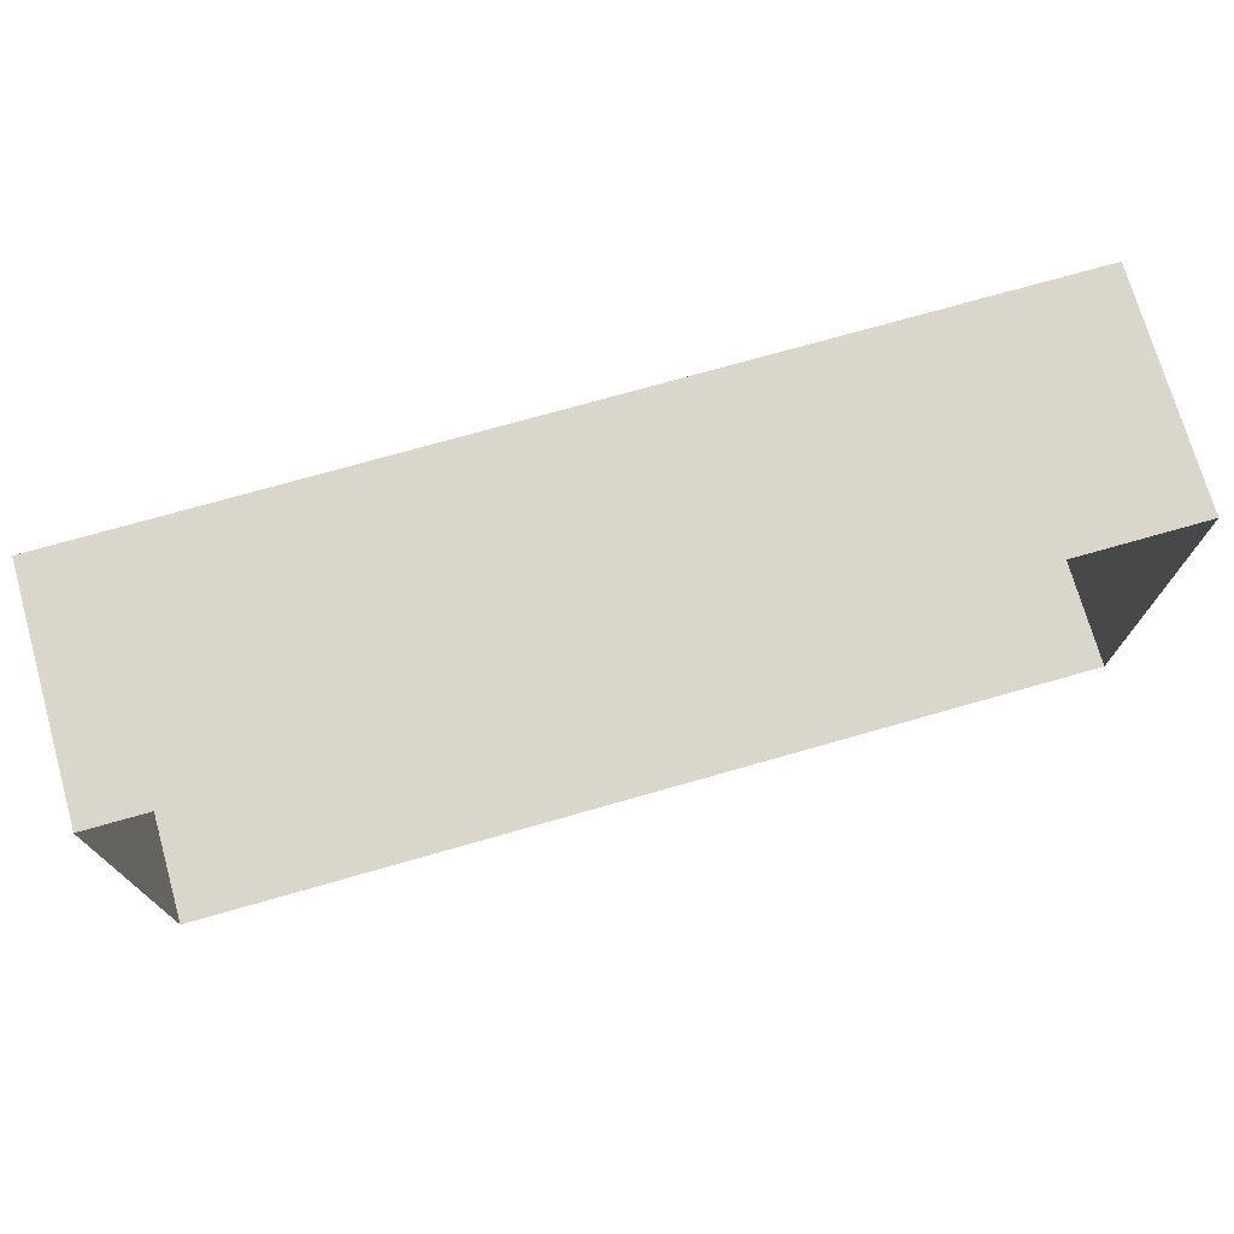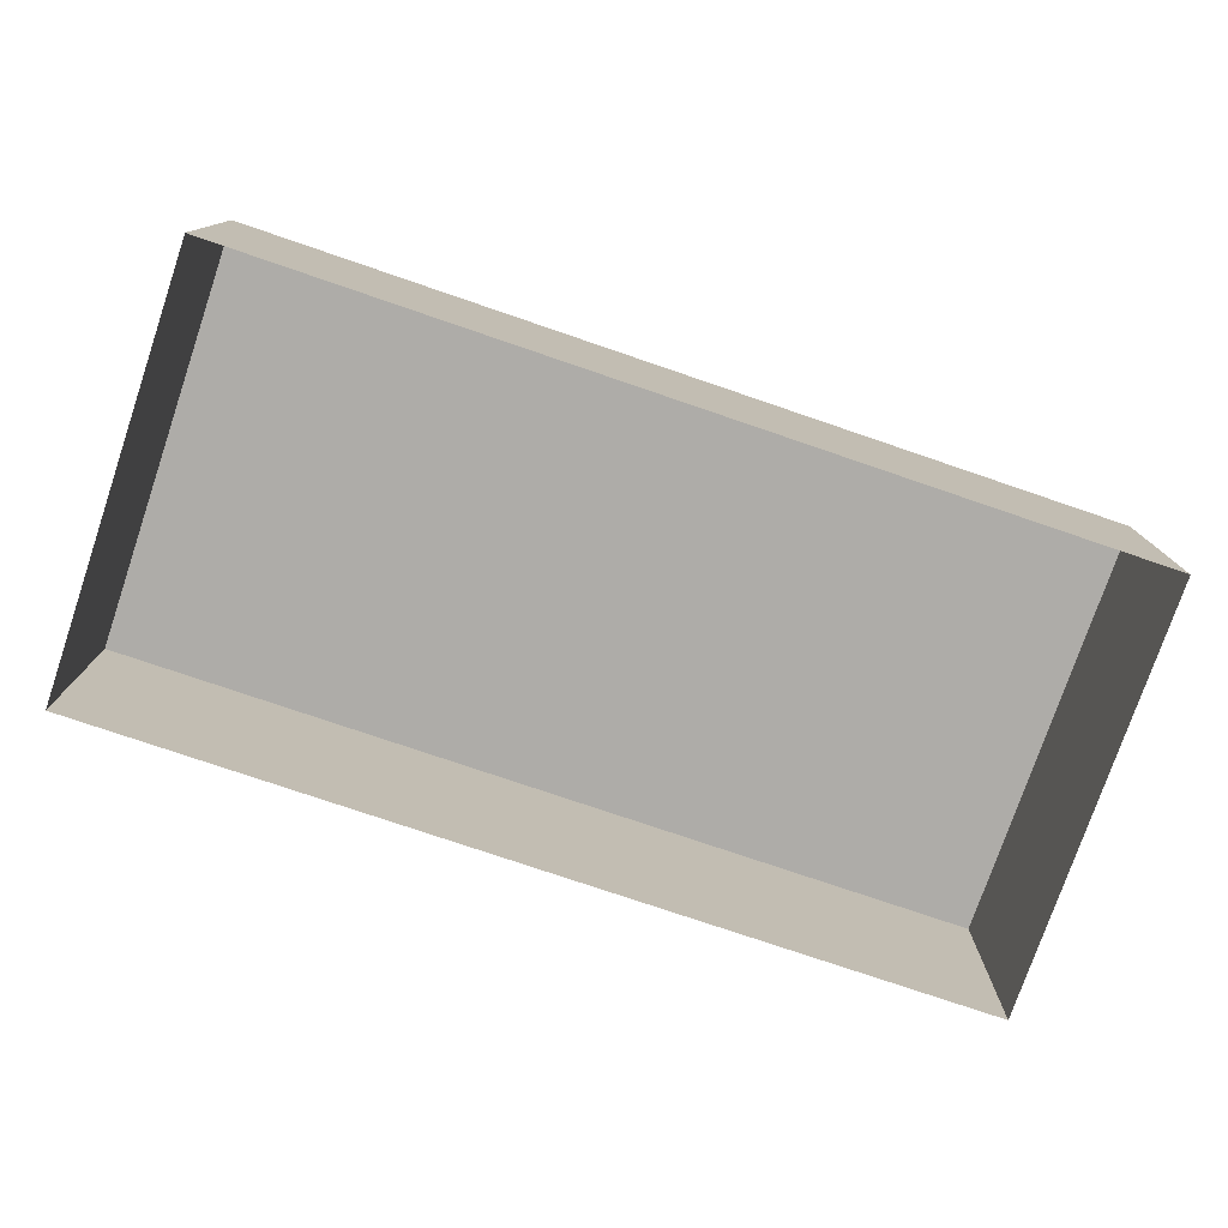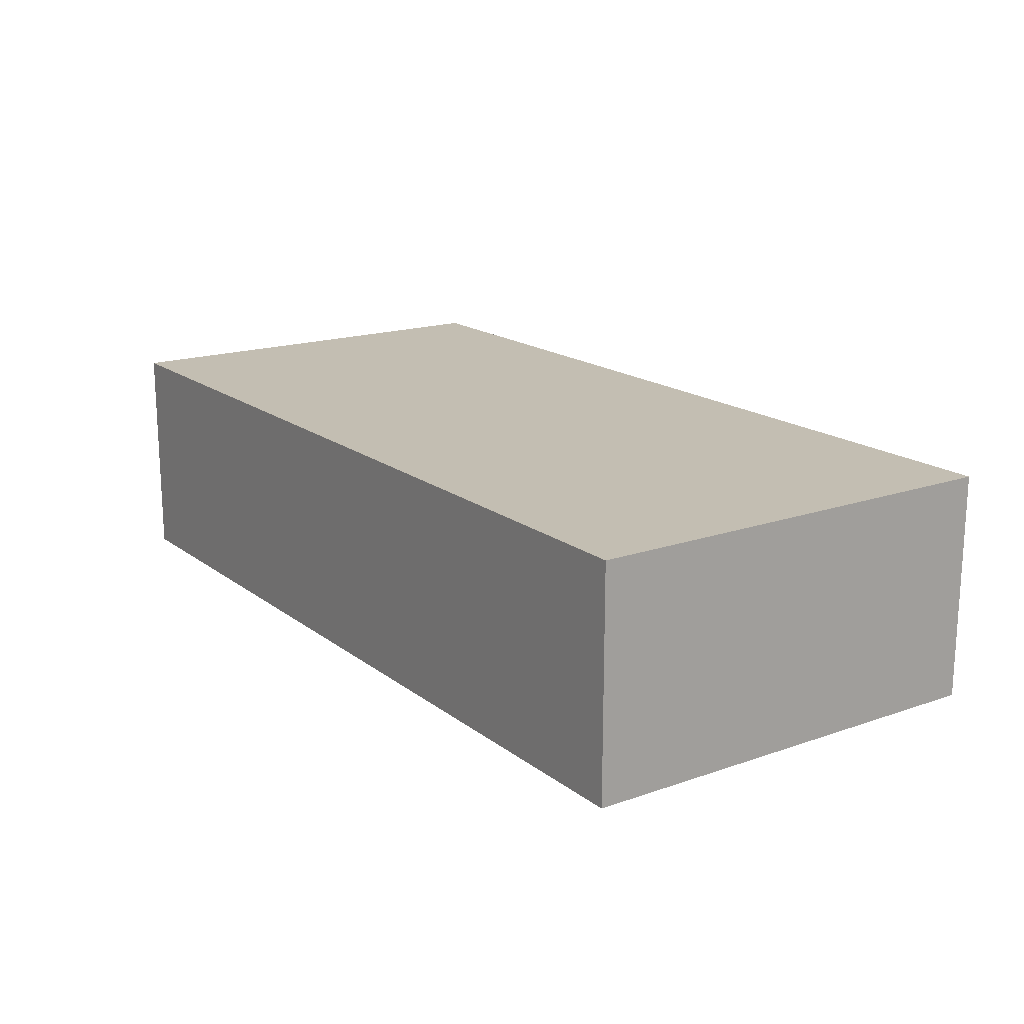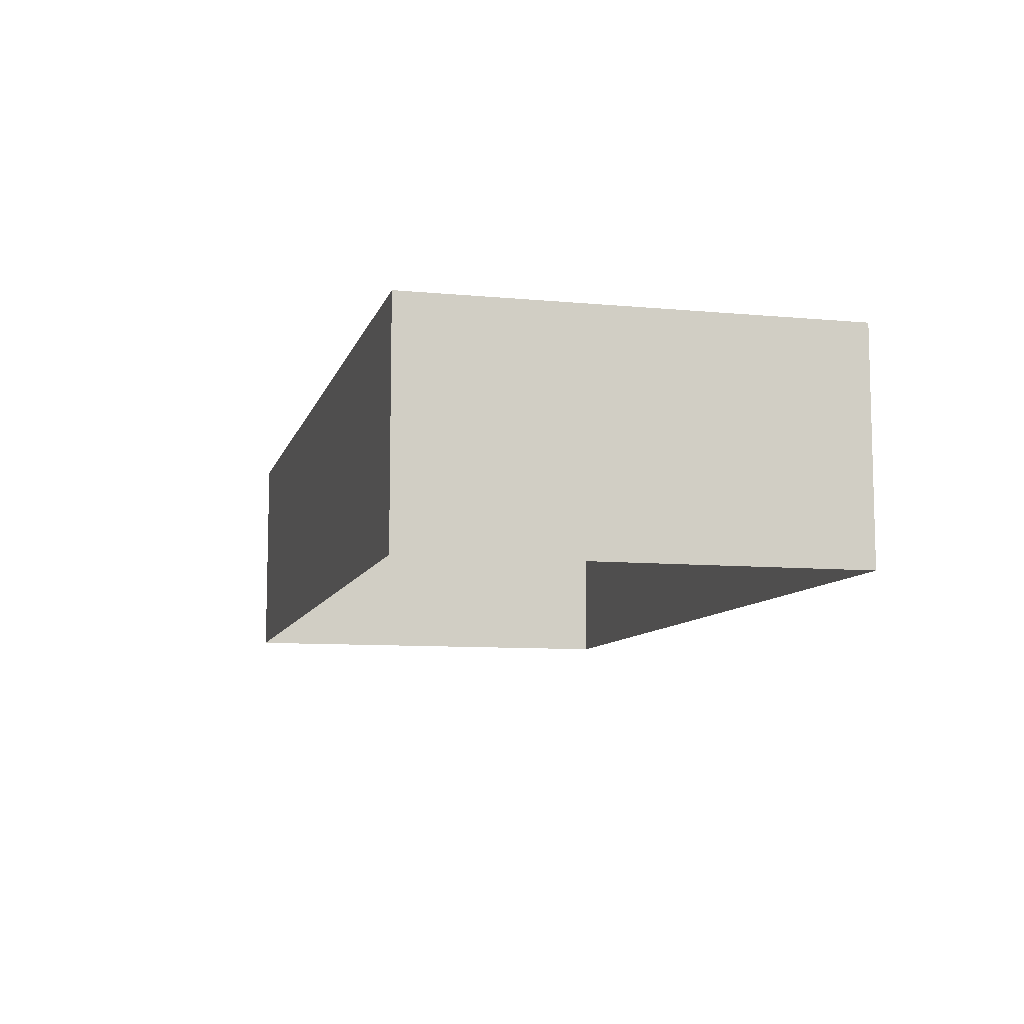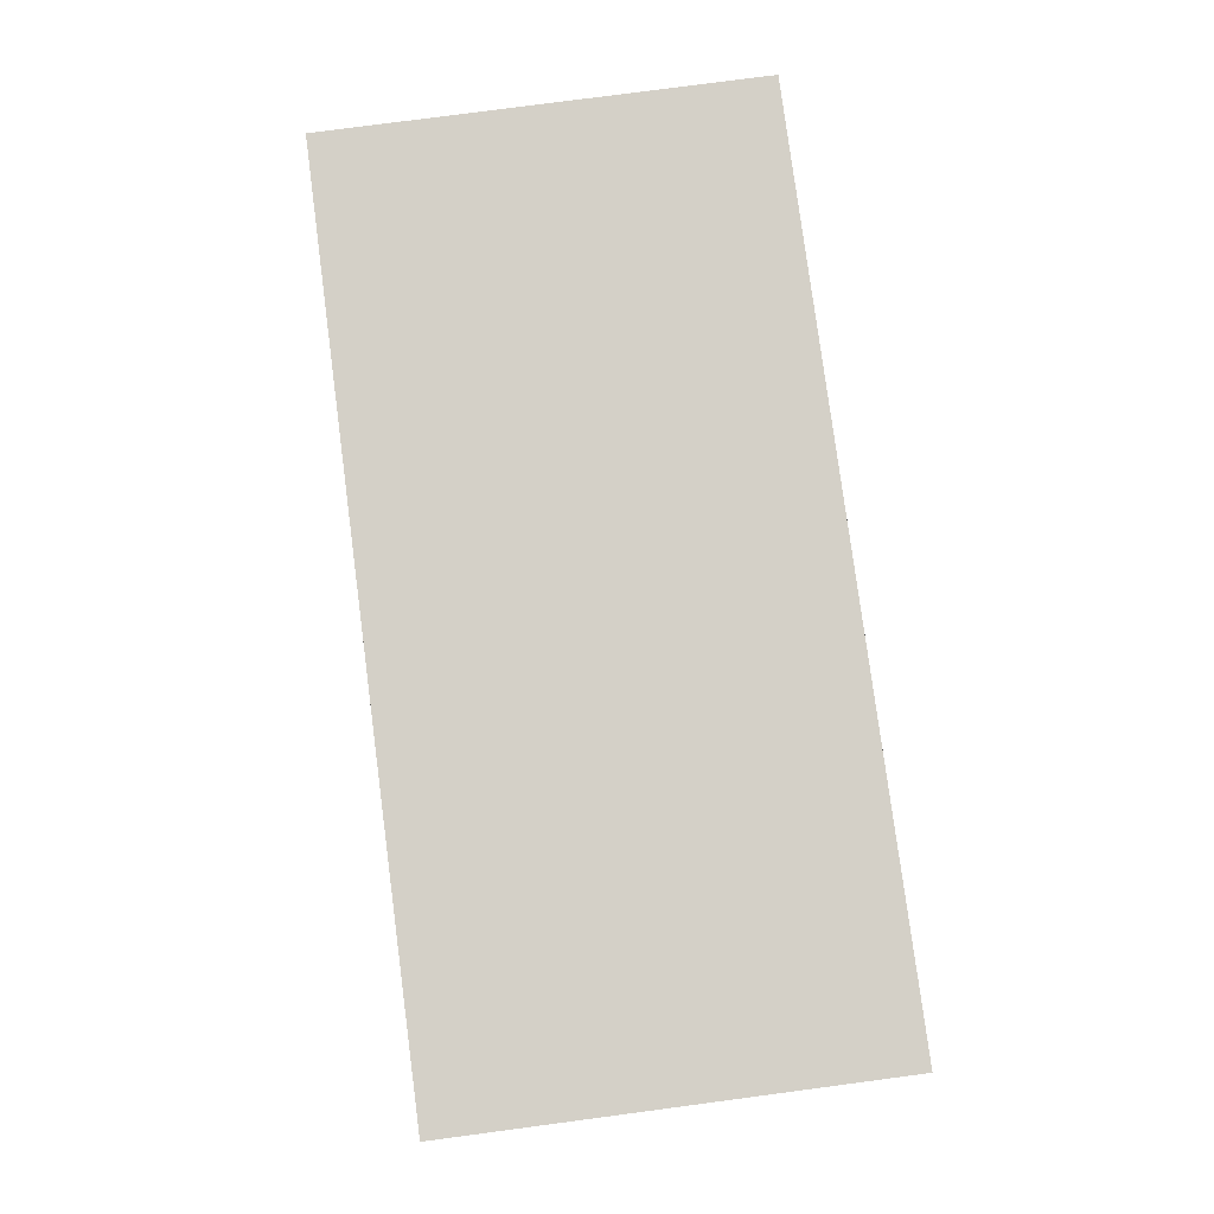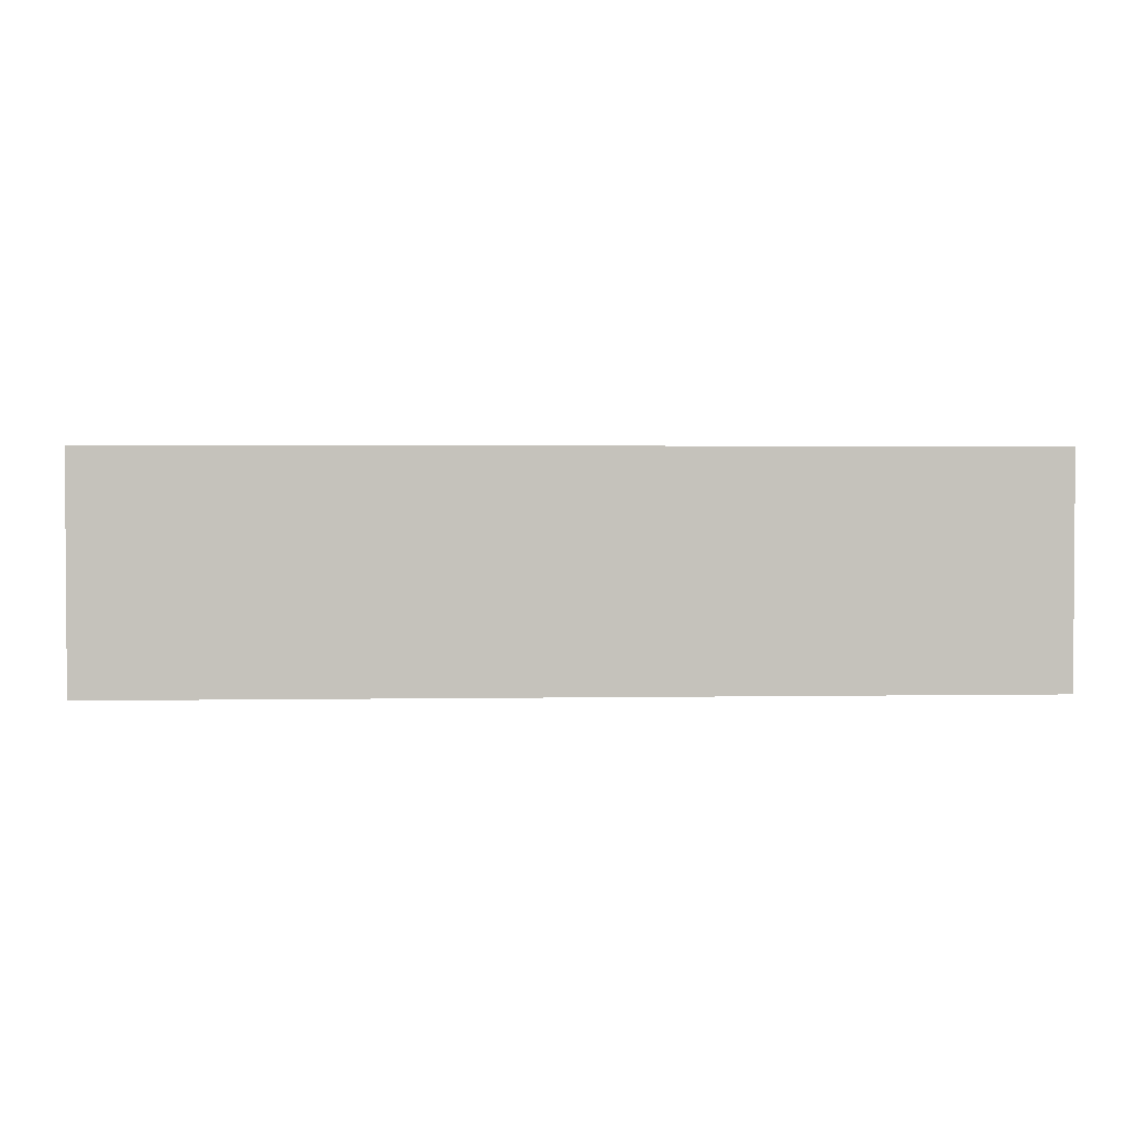
<metadata>
{"format":"obj","ext":"obj","renderer":"f3d","projection":"perspective","resolution":1024,"background":"white","views":[{"elev":73.5,"azim":164.1,"up":"+Y"},{"elev":-77.0,"azim":161.2,"up":"+Z"},{"elev":17.3,"azim":55.4,"up":"+Z"},{"elev":-8.9,"azim":75.9,"up":"+Z"},{"elev":80.0,"azim":-97.5,"up":"+Z"},{"elev":2.1,"azim":-3.5,"up":"+Z"}]}
</metadata>
<code>
v -2.252 -1.069 -0.008813
v 2.261 -1.069 -0.008813
v 2.261 -1.069 1.116
v -2.252 -1.069 1.116
v 2.261 1.109 1.116
v -2.252 1.109 1.116
v 2.261 1.109 -0.008813
v -2.252 1.109 -0.008813
g MoneyStack
f 1 2 3 4
f 4 3 5 6
f 6 5 7 8
f 2 7 5 3
f 8 1 4 6

</code>
